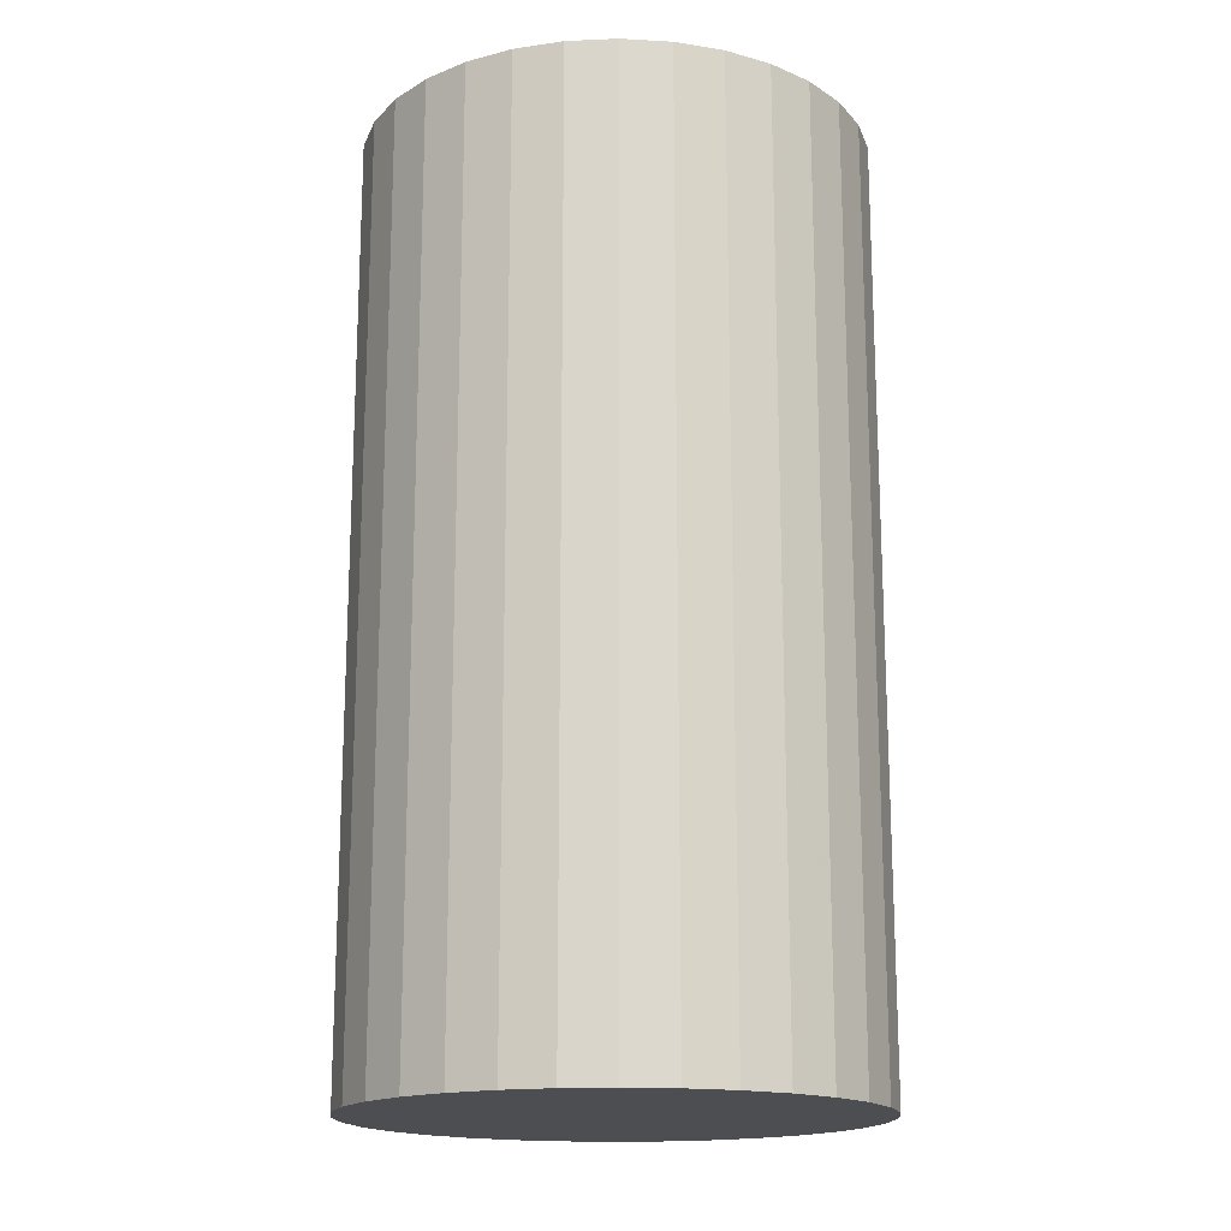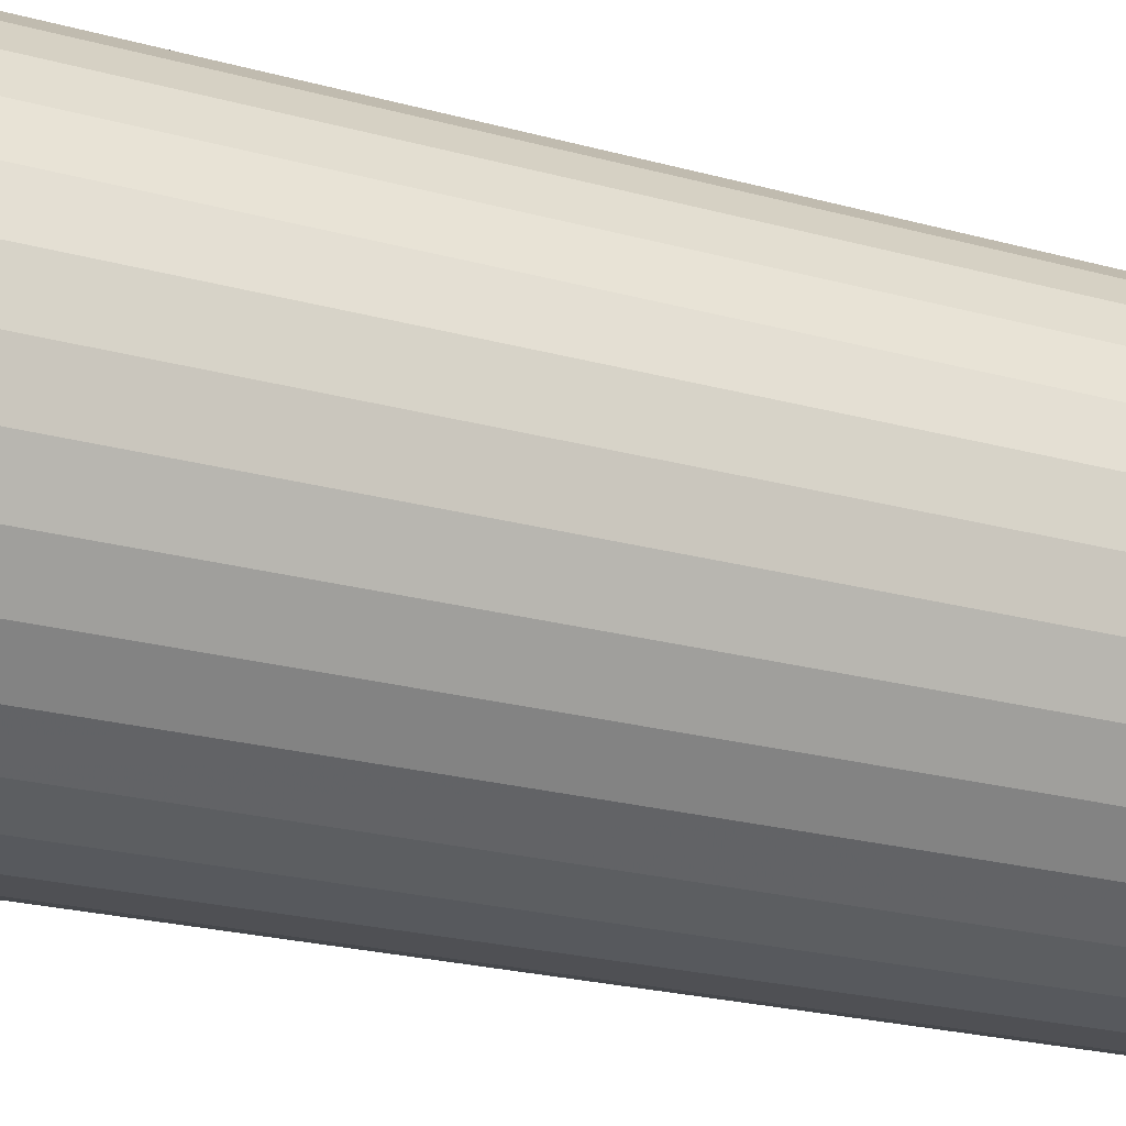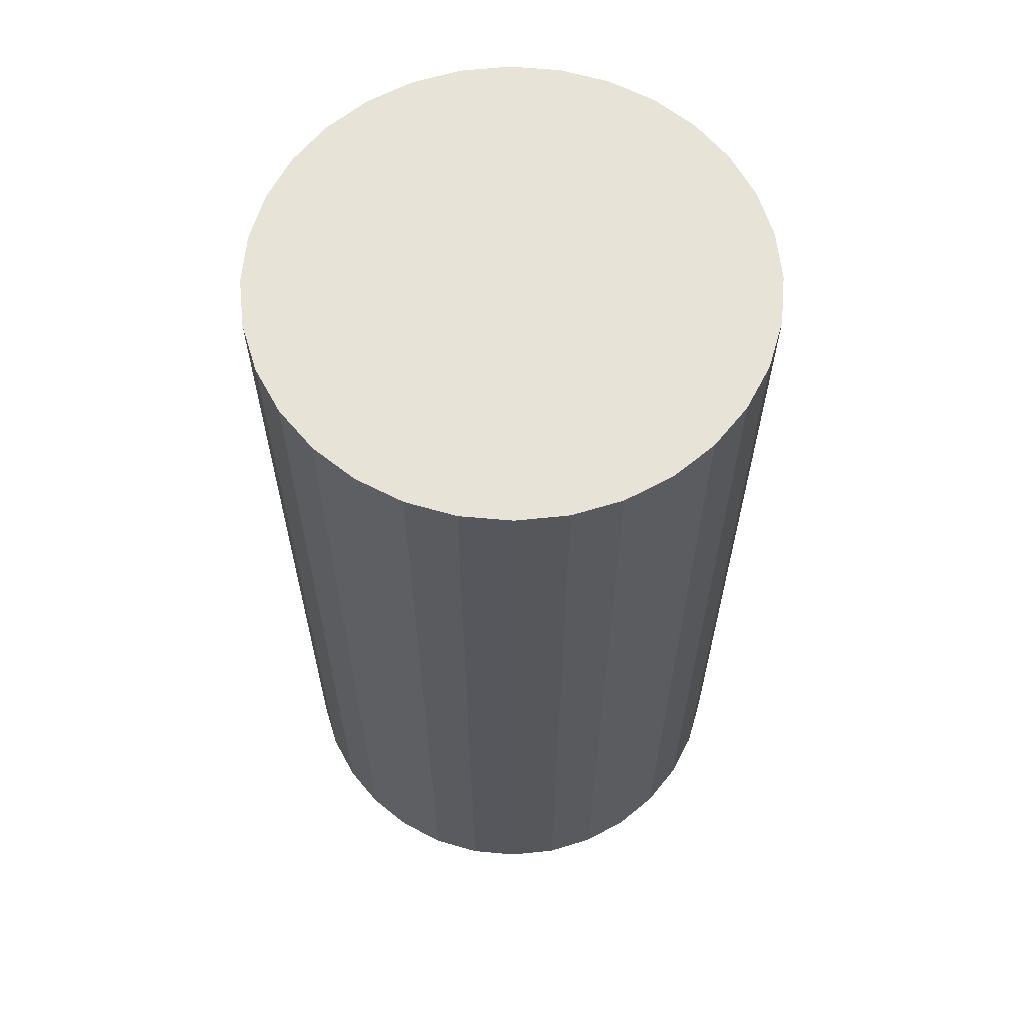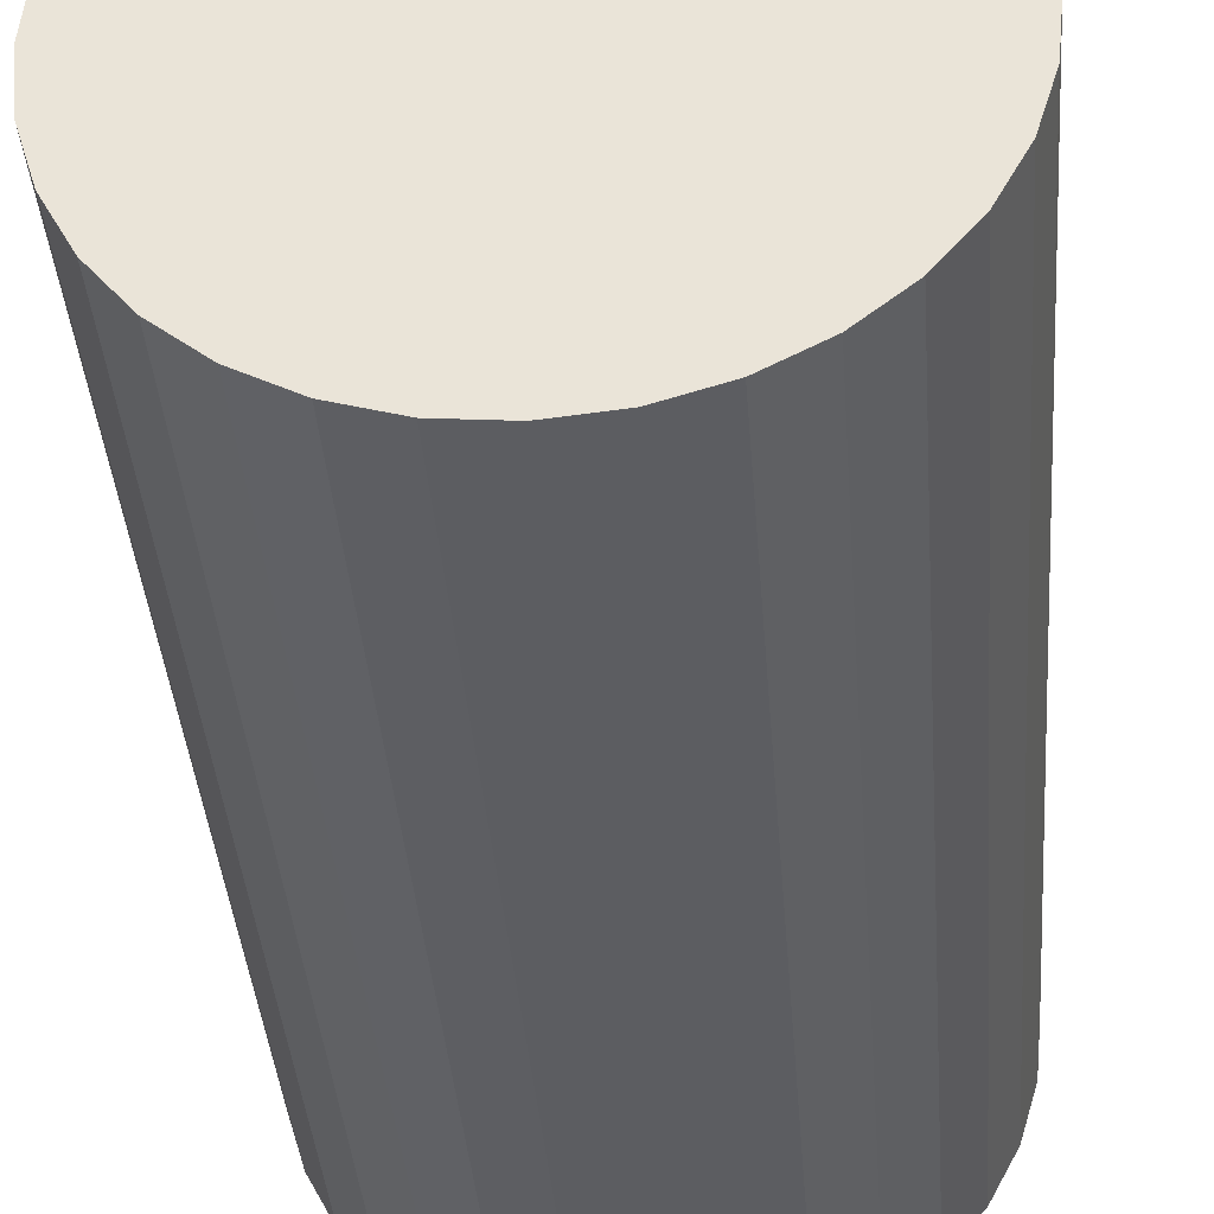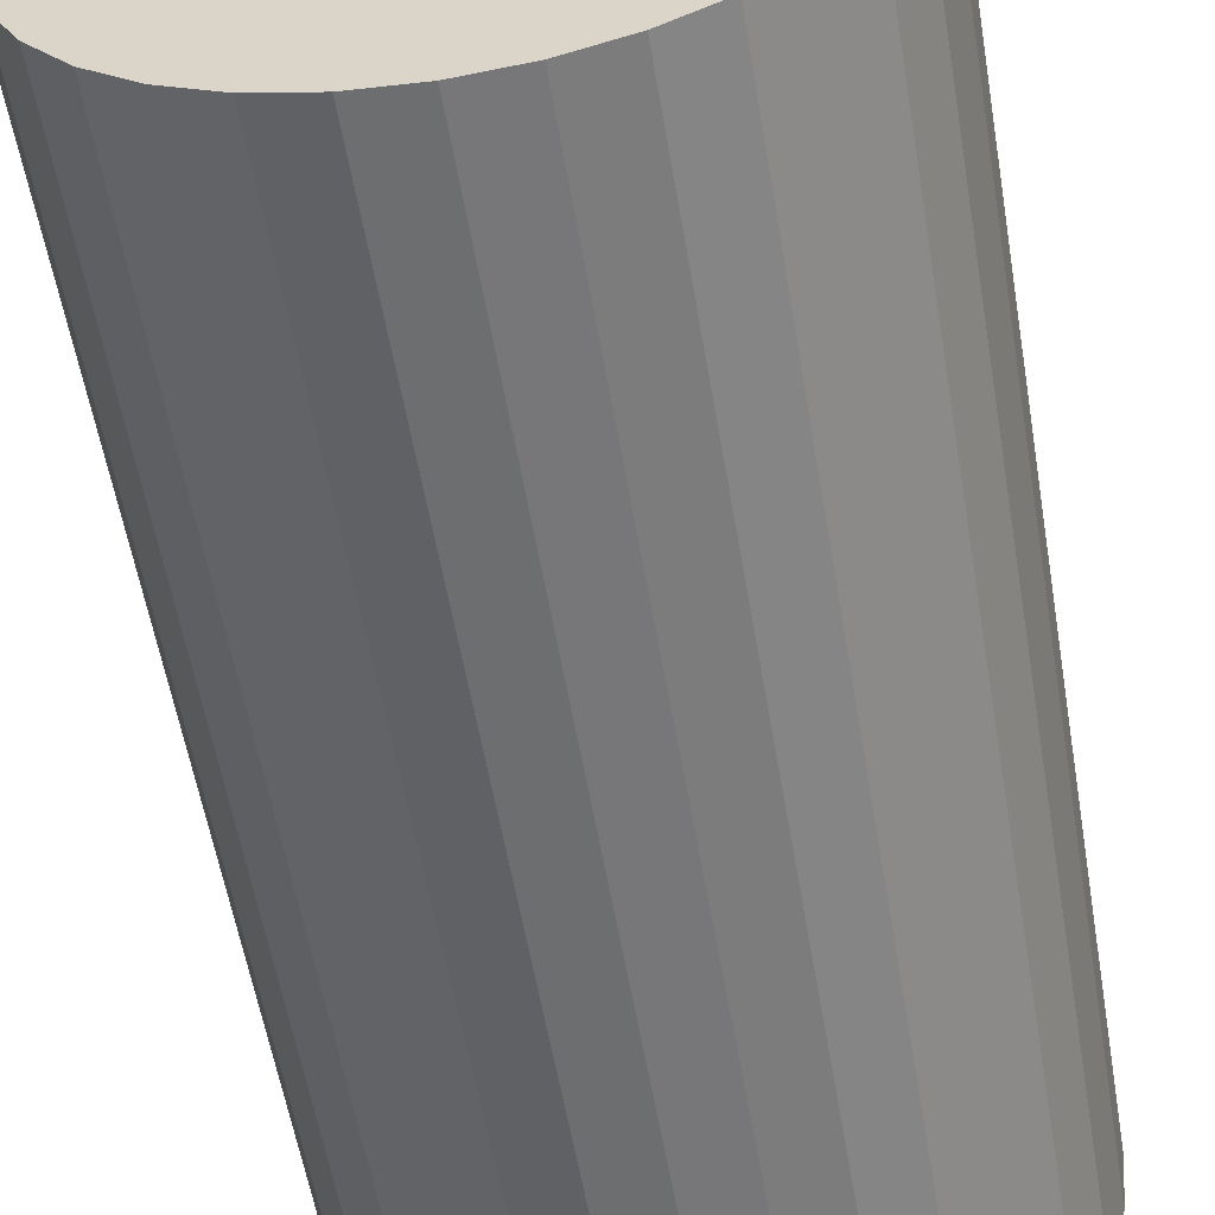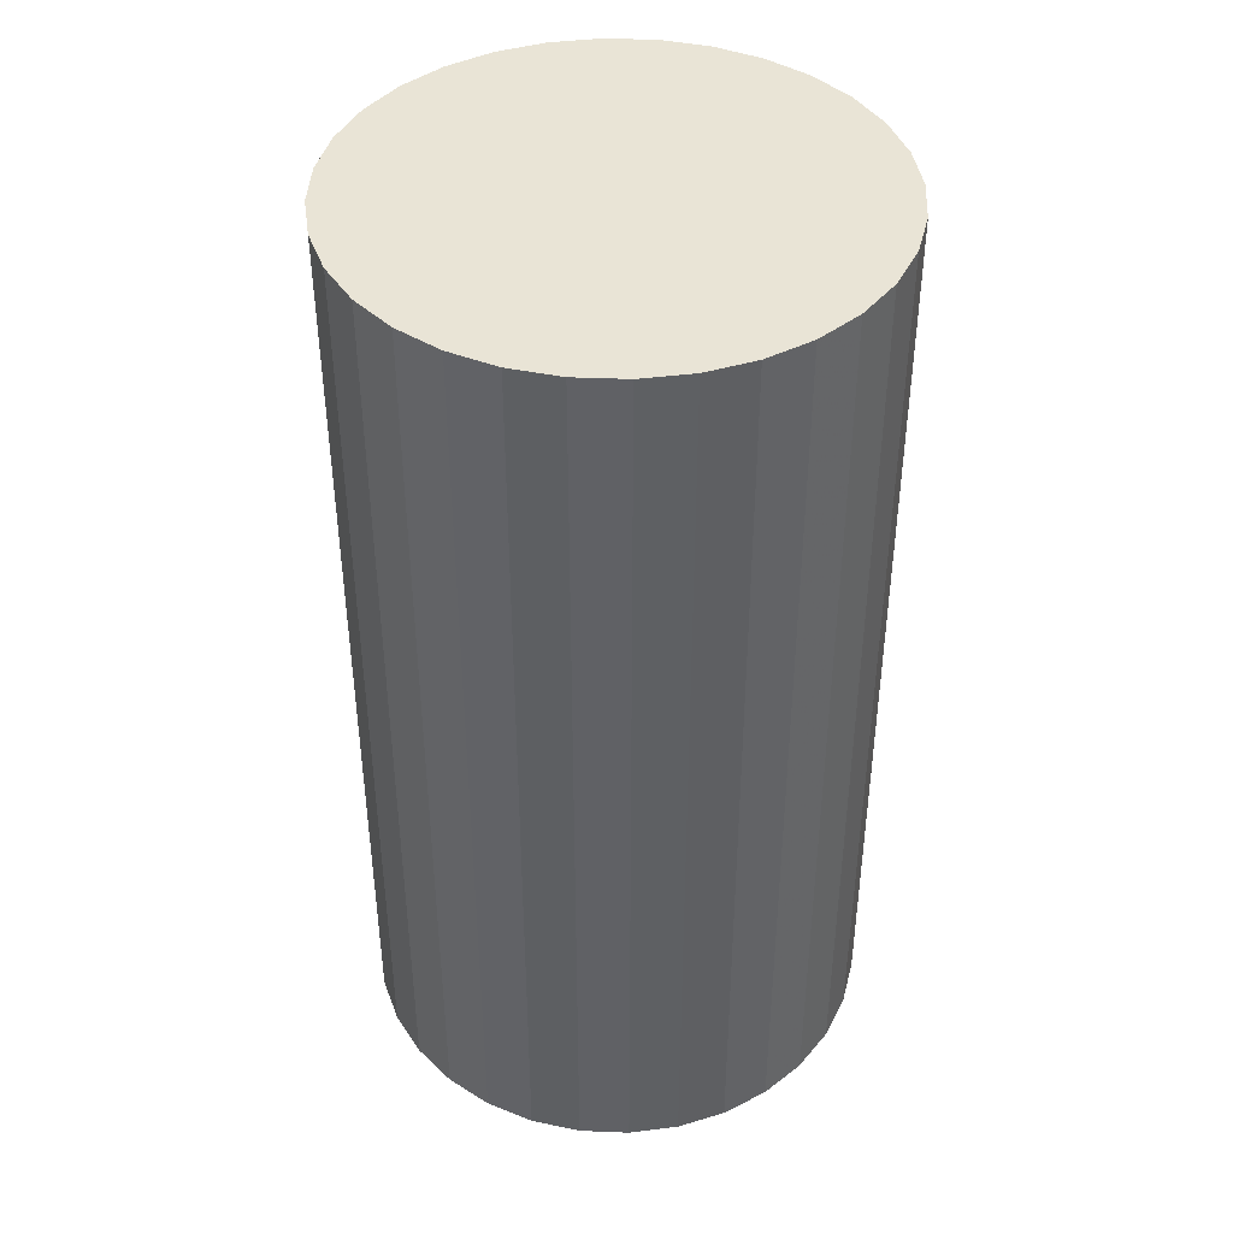
<metadata>
{"format":"obj","ext":"obj","renderer":"f3d","projection":"perspective","resolution":1024,"background":"white","views":[{"elev":-17.1,"azim":156.8,"up":"+Z"},{"elev":-24.3,"azim":65.9,"up":"+Y"},{"elev":62.4,"azim":-112.9,"up":"+Z"},{"elev":-37.4,"azim":-175.7,"up":"+Y"},{"elev":-55.9,"azim":-170.5,"up":"+Y"},{"elev":42.4,"azim":165.9,"up":"+Z"}]}
</metadata>
<code>
v 0 0 -0.04567
v 0.02472 0 -0.04567
v 0.02472 0 0.04567
v 0 0 0.04567
v 0.02424 0.004822 -0.04567
v 0.02424 0.004822 0.04567
v 0.02283 0.009458 -0.04567
v 0.02283 0.009458 0.04567
v 0.02055 0.01373 -0.04567
v 0.02055 0.01373 0.04567
v 0.01748 0.01748 -0.04567
v 0.01748 0.01748 0.04567
v 0.01373 0.02055 -0.04567
v 0.01373 0.02055 0.04567
v 0.009458 0.02283 -0.04567
v 0.009458 0.02283 0.04567
v 0.004822 0.02424 -0.04567
v 0.004822 0.02424 0.04567
v 0 0.02472 -0.04567
v 0 0.02472 0.04567
v -0.004822 0.02424 -0.04567
v -0.004822 0.02424 0.04567
v -0.009458 0.02283 -0.04567
v -0.009458 0.02283 0.04567
v -0.01373 0.02055 -0.04567
v -0.01373 0.02055 0.04567
v -0.01748 0.01748 -0.04567
v -0.01748 0.01748 0.04567
v -0.02055 0.01373 -0.04567
v -0.02055 0.01373 0.04567
v -0.02283 0.009458 -0.04567
v -0.02283 0.009458 0.04567
v -0.02424 0.004822 -0.04567
v -0.02424 0.004822 0.04567
v -0.02472 0 -0.04567
v -0.02472 0 0.04567
v -0.02424 -0.004822 -0.04567
v -0.02424 -0.004822 0.04567
v -0.02283 -0.009458 -0.04567
v -0.02283 -0.009458 0.04567
v -0.02055 -0.01373 -0.04567
v -0.02055 -0.01373 0.04567
v -0.01748 -0.01748 -0.04567
v -0.01748 -0.01748 0.04567
v -0.01373 -0.02055 -0.04567
v -0.01373 -0.02055 0.04567
v -0.009458 -0.02283 -0.04567
v -0.009458 -0.02283 0.04567
v -0.004822 -0.02424 -0.04567
v -0.004822 -0.02424 0.04567
v -0 -0.02472 -0.04567
v -0 -0.02472 0.04567
v 0.004822 -0.02424 -0.04567
v 0.004822 -0.02424 0.04567
v 0.009458 -0.02283 -0.04567
v 0.009458 -0.02283 0.04567
v 0.01373 -0.02055 -0.04567
v 0.01373 -0.02055 0.04567
v 0.01748 -0.01748 -0.04567
v 0.01748 -0.01748 0.04567
v 0.02055 -0.01373 -0.04567
v 0.02055 -0.01373 0.04567
v 0.02283 -0.009458 -0.04567
v 0.02283 -0.009458 0.04567
v 0.02424 -0.004822 -0.04567
v 0.02424 -0.004822 0.04567
f 2 1 5
f 2 5 3
f 3 5 6
f 3 6 4
f 5 1 7
f 5 7 6
f 6 7 8
f 6 8 4
f 7 1 9
f 7 9 8
f 8 9 10
f 8 10 4
f 9 1 11
f 9 11 10
f 10 11 12
f 10 12 4
f 11 1 13
f 11 13 12
f 12 13 14
f 12 14 4
f 13 1 15
f 13 15 14
f 14 15 16
f 14 16 4
f 15 1 17
f 15 17 16
f 16 17 18
f 16 18 4
f 17 1 19
f 17 19 18
f 18 19 20
f 18 20 4
f 19 1 21
f 19 21 20
f 20 21 22
f 20 22 4
f 21 1 23
f 21 23 22
f 22 23 24
f 22 24 4
f 23 1 25
f 23 25 24
f 24 25 26
f 24 26 4
f 25 1 27
f 25 27 26
f 26 27 28
f 26 28 4
f 27 1 29
f 27 29 28
f 28 29 30
f 28 30 4
f 29 1 31
f 29 31 30
f 30 31 32
f 30 32 4
f 31 1 33
f 31 33 32
f 32 33 34
f 32 34 4
f 33 1 35
f 33 35 34
f 34 35 36
f 34 36 4
f 35 1 37
f 35 37 36
f 36 37 38
f 36 38 4
f 37 1 39
f 37 39 38
f 38 39 40
f 38 40 4
f 39 1 41
f 39 41 40
f 40 41 42
f 40 42 4
f 41 1 43
f 41 43 42
f 42 43 44
f 42 44 4
f 43 1 45
f 43 45 44
f 44 45 46
f 44 46 4
f 45 1 47
f 45 47 46
f 46 47 48
f 46 48 4
f 47 1 49
f 47 49 48
f 48 49 50
f 48 50 4
f 49 1 51
f 49 51 50
f 50 51 52
f 50 52 4
f 51 1 53
f 51 53 52
f 52 53 54
f 52 54 4
f 53 1 55
f 53 55 54
f 54 55 56
f 54 56 4
f 55 1 57
f 55 57 56
f 56 57 58
f 56 58 4
f 57 1 59
f 57 59 58
f 58 59 60
f 58 60 4
f 59 1 61
f 59 61 60
f 60 61 62
f 60 62 4
f 61 1 63
f 61 63 62
f 62 63 64
f 62 64 4
f 63 1 65
f 63 65 64
f 64 65 66
f 64 66 4
f 65 1 2
f 65 2 66
f 66 2 3
f 66 3 4

</code>
